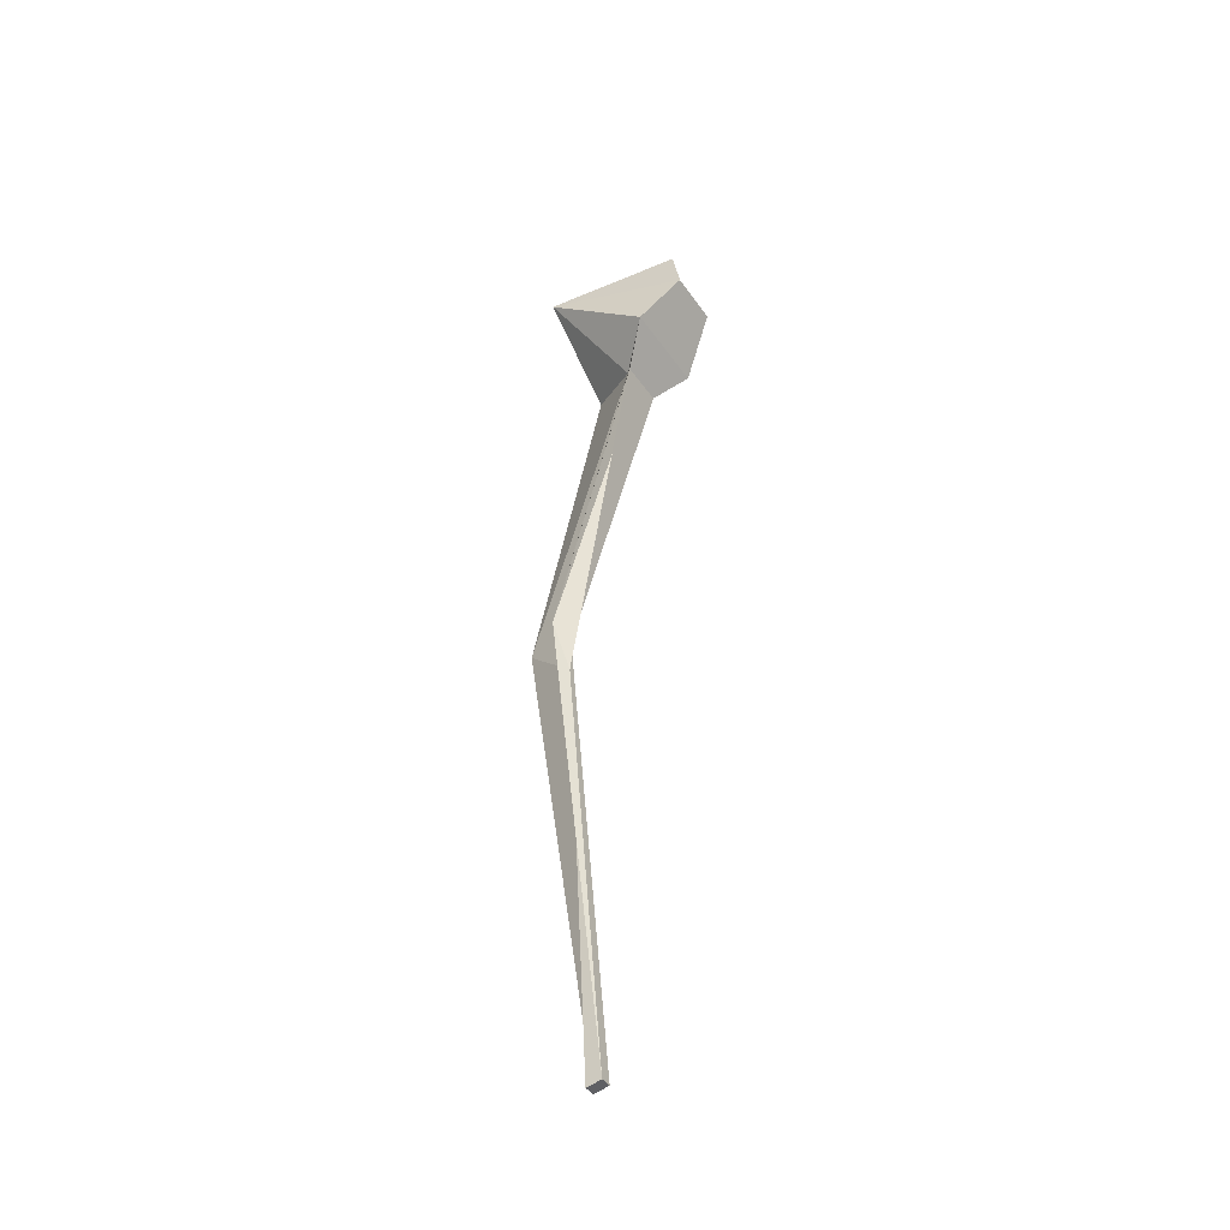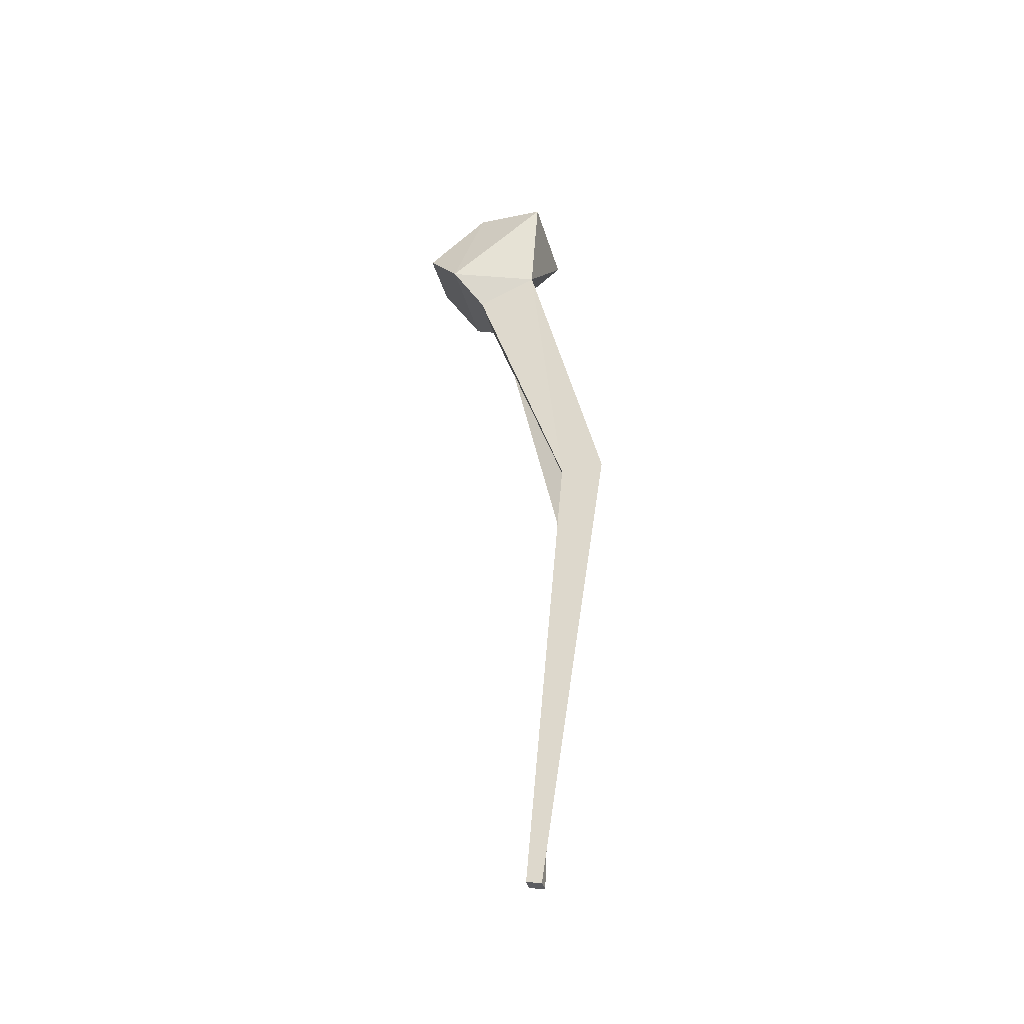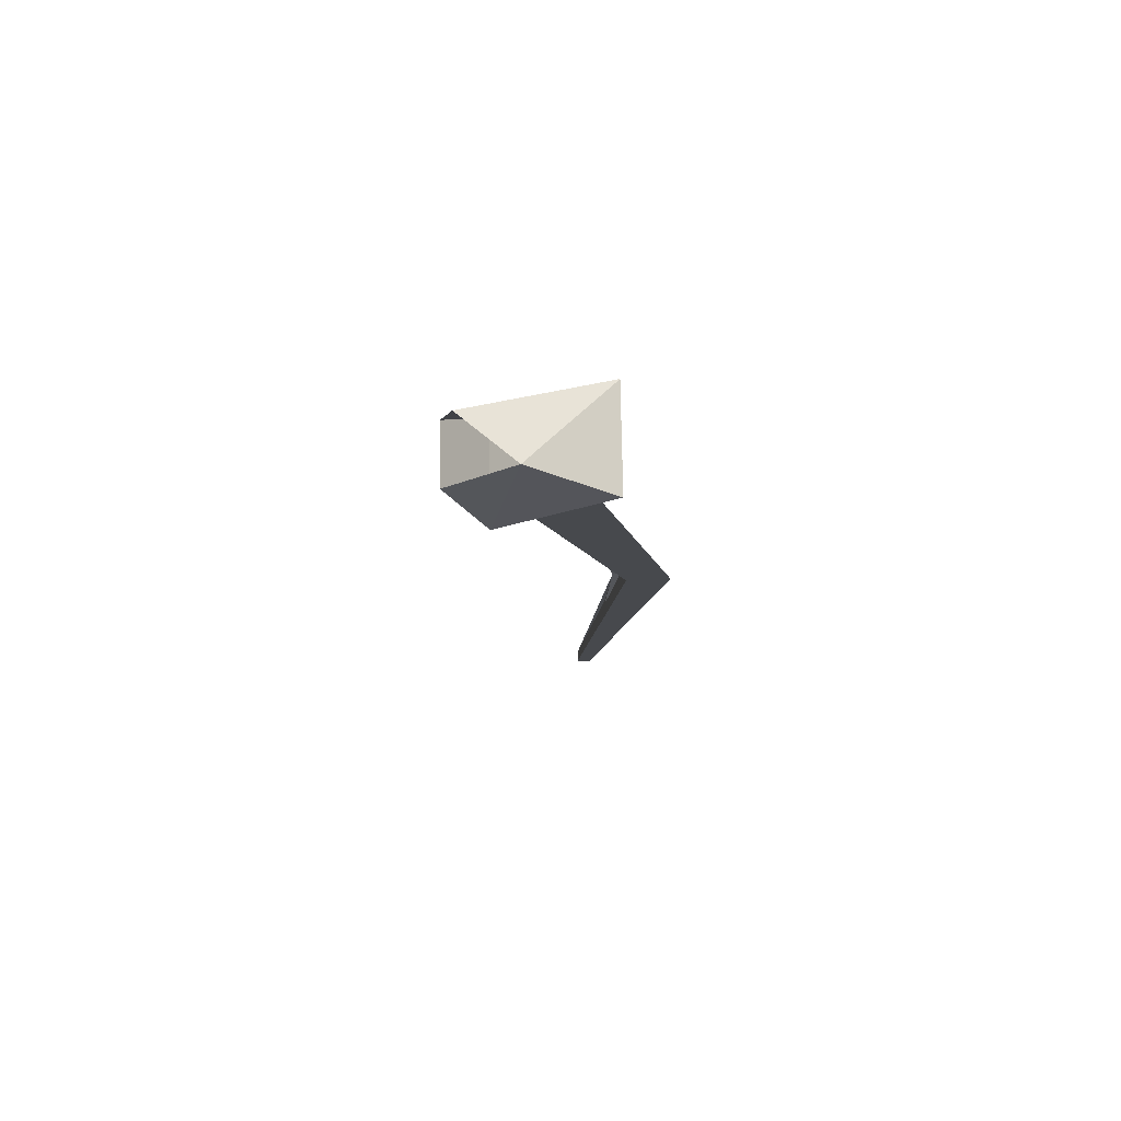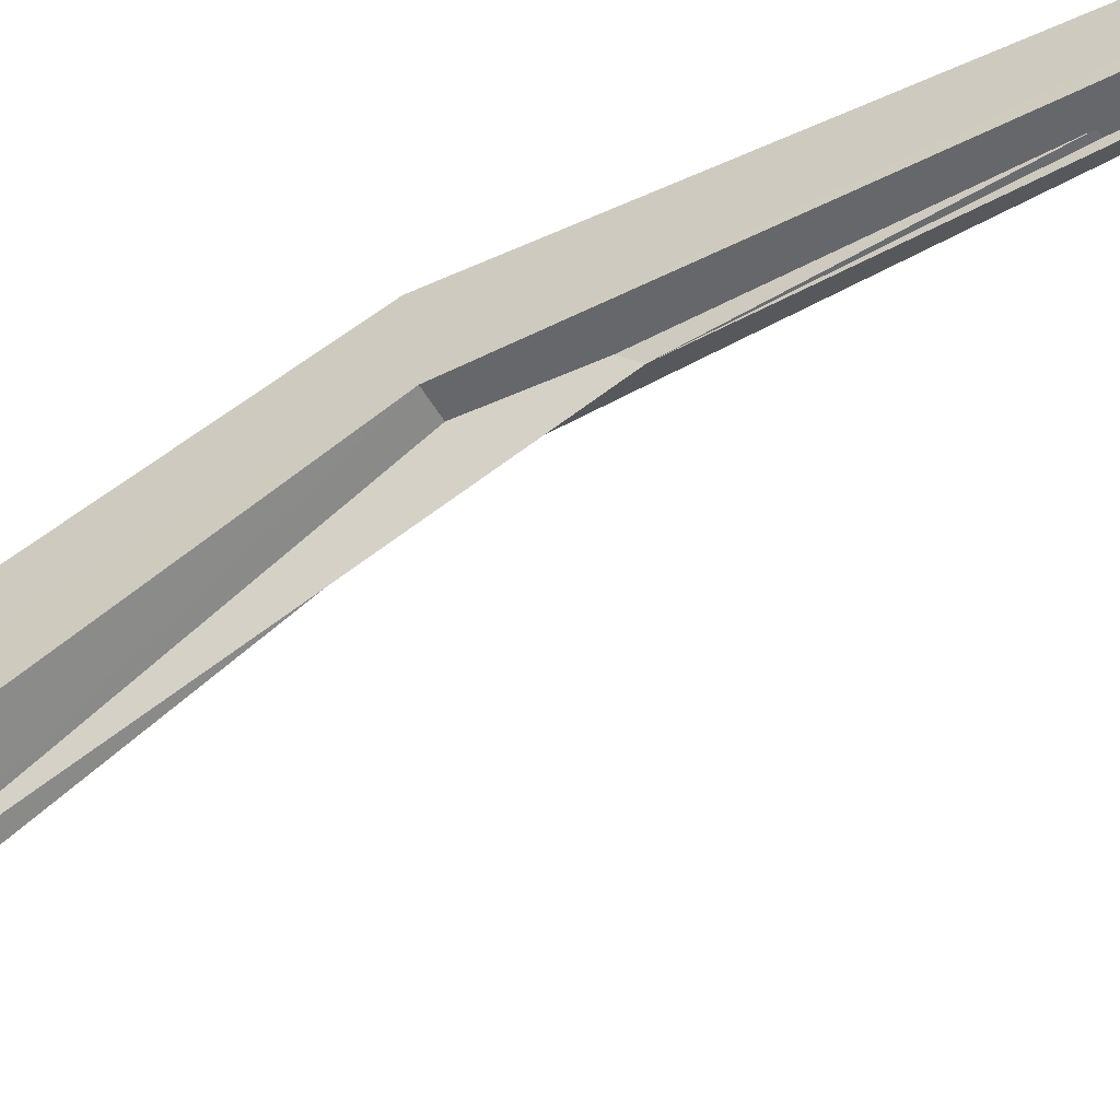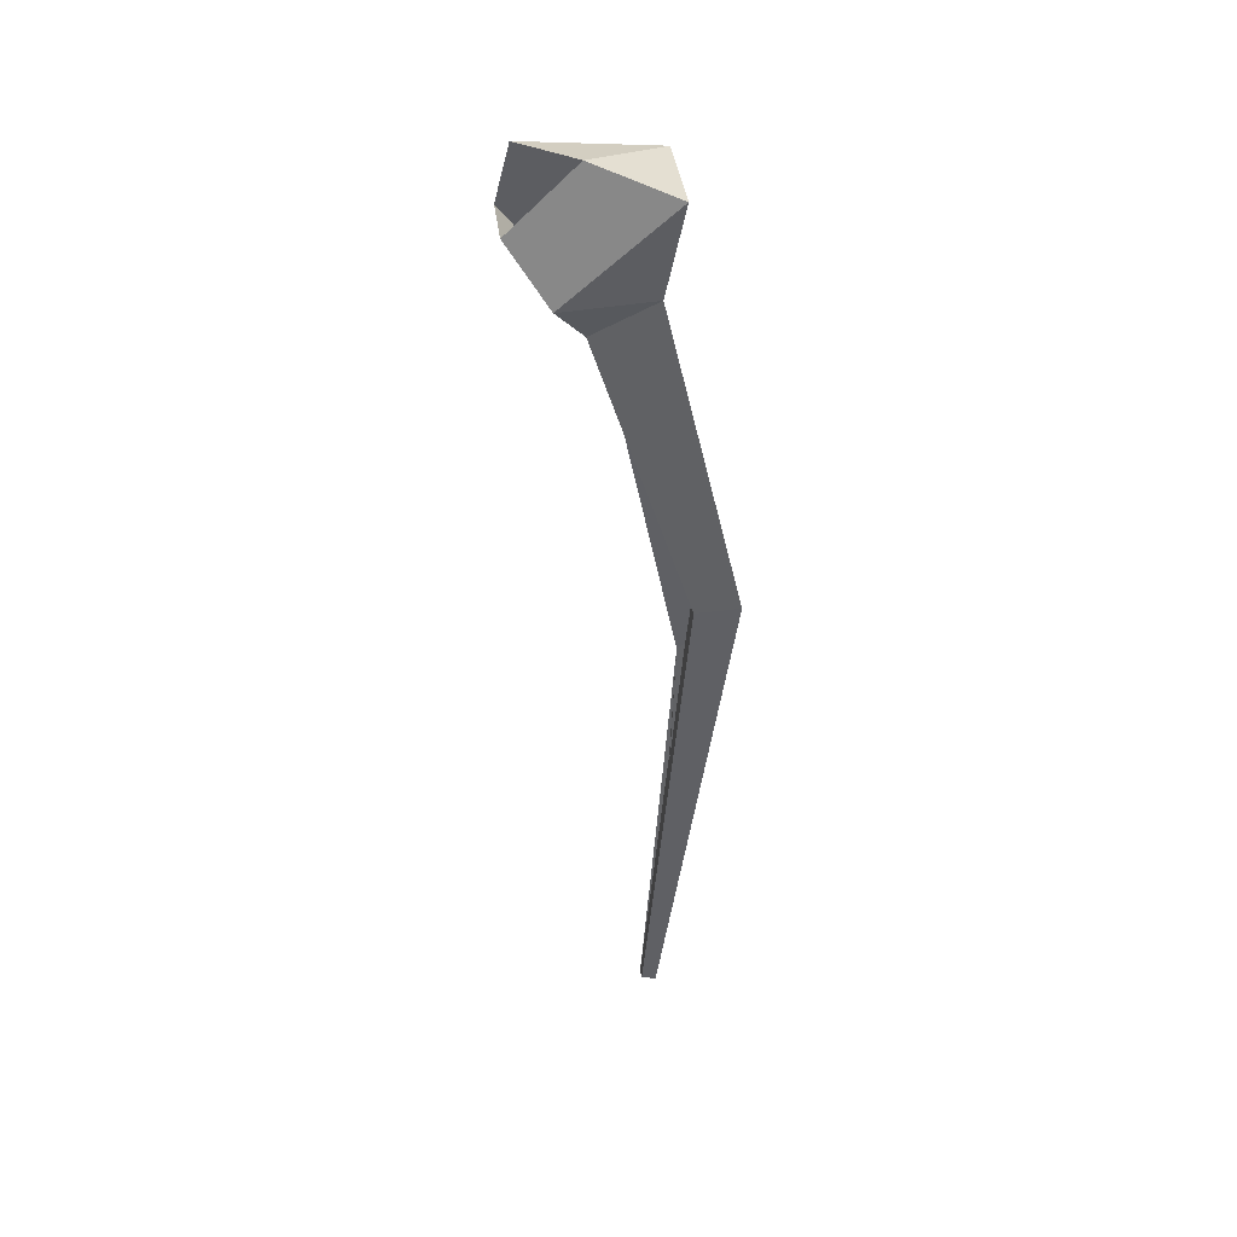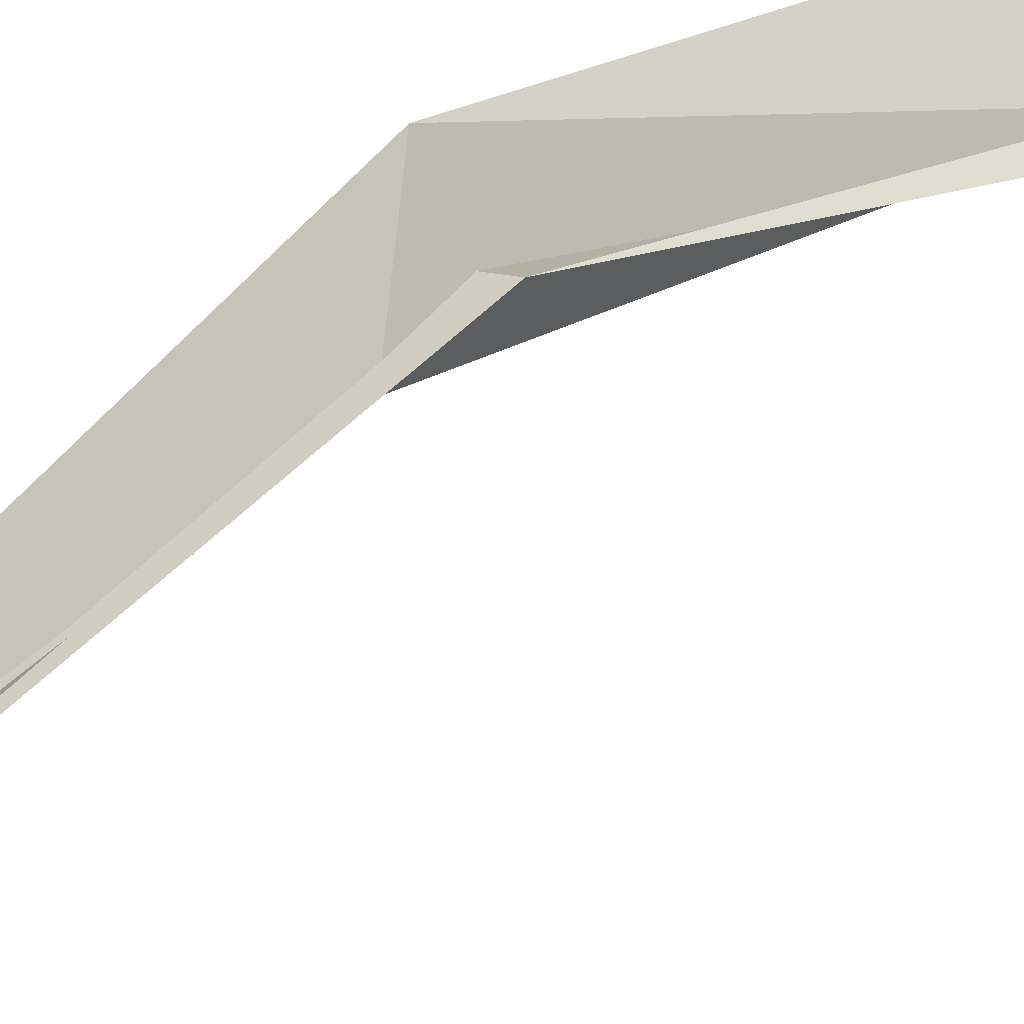
<metadata>
{"format":"obj","ext":"obj","renderer":"f3d","projection":"perspective","resolution":1024,"background":"white","views":[{"elev":-44.9,"azim":108.1,"up":"+Y"},{"elev":-41.6,"azim":-87.2,"up":"+Y"},{"elev":77.9,"azim":-104.8,"up":"+Y"},{"elev":-66.6,"azim":-61.5,"up":"+Z"},{"elev":40.4,"azim":-111.2,"up":"+Y"},{"elev":33.4,"azim":35.7,"up":"+Z"}]}
</metadata>
<code>
o leg1c_Cylinder.004
v 0.5382 0.2156 -0.1293
v -0.3057 0.2412 -0.3355
v -0.7511 -0.627 0.1453
v -1.082 0.7116 1.726
v -0.5019 1.171 0.6407
v 0.342 1.119 0.03148
v -0.4972 -1.232 0.653
v -0.6989 -0.805 1.589
v 0.3477 0.6681 2.076
v 0.6788 -0.6704 0.4947
v 0.1984 -1.253 0.823
v -0.3492 -5.856 2.178
v -0.8216 -5.847 2.062
v -0.00332 -1.089 0.914
v -0.6701 -13.44 1.411
v -0.7222 -13.49 1.633
v -0.9733 -5.841 2.722
v -0.501 -6.716 1.958
v -0.5074 -13.45 1.451
v -0.5595 -13.49 1.673
f 3 5 2
f 3 8 4
f 9 1 6
f 1 3 2
f 5 9 6
f 11 13 7
f 14 10 9
f 10 7 3
f 8 9 4
f 13 16 17
f 17 14 8
f 13 8 7
f 14 12 11
f 19 16 15
f 18 19 12
f 19 13 12
f 16 18 17
f 3 4 5
f 3 7 8
f 9 10 1
f 1 10 3
f 5 4 9
f 11 12 13
f 14 11 10
f 10 11 7
f 8 14 9
f 13 15 16
f 17 18 14
f 13 17 8
f 14 18 12
f 19 20 16
f 18 20 19
f 19 15 13
f 16 20 18

</code>
